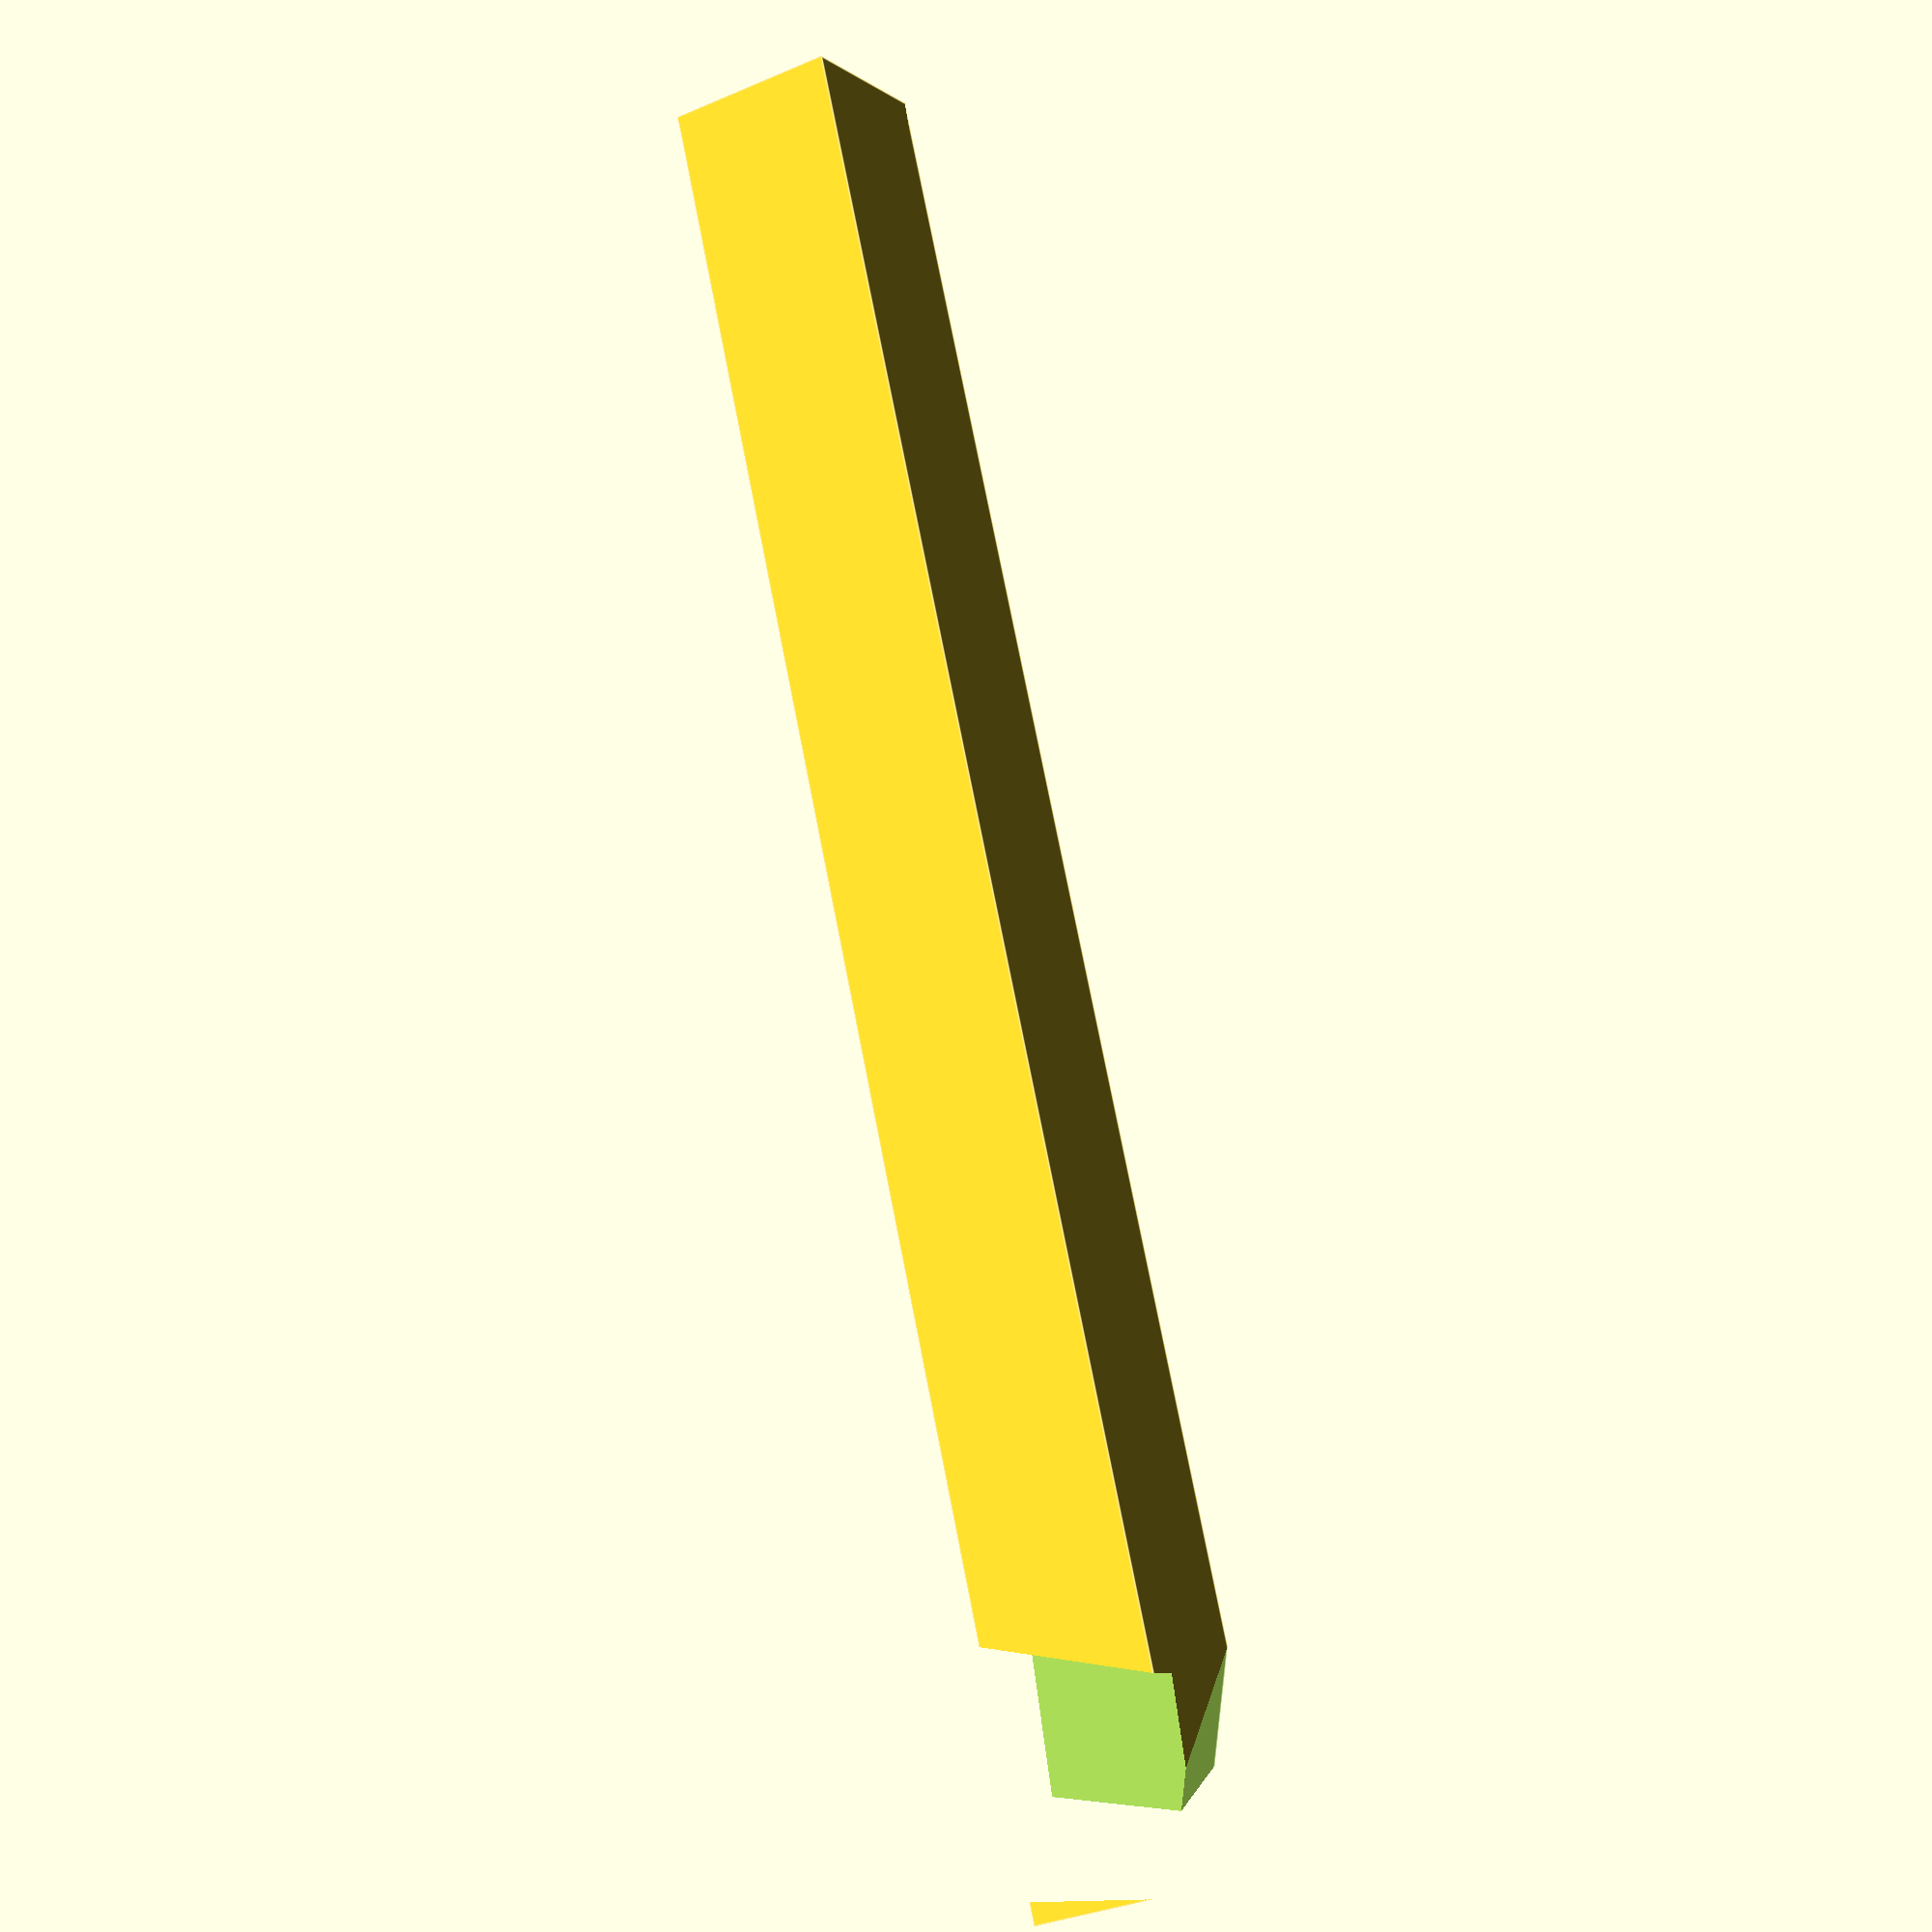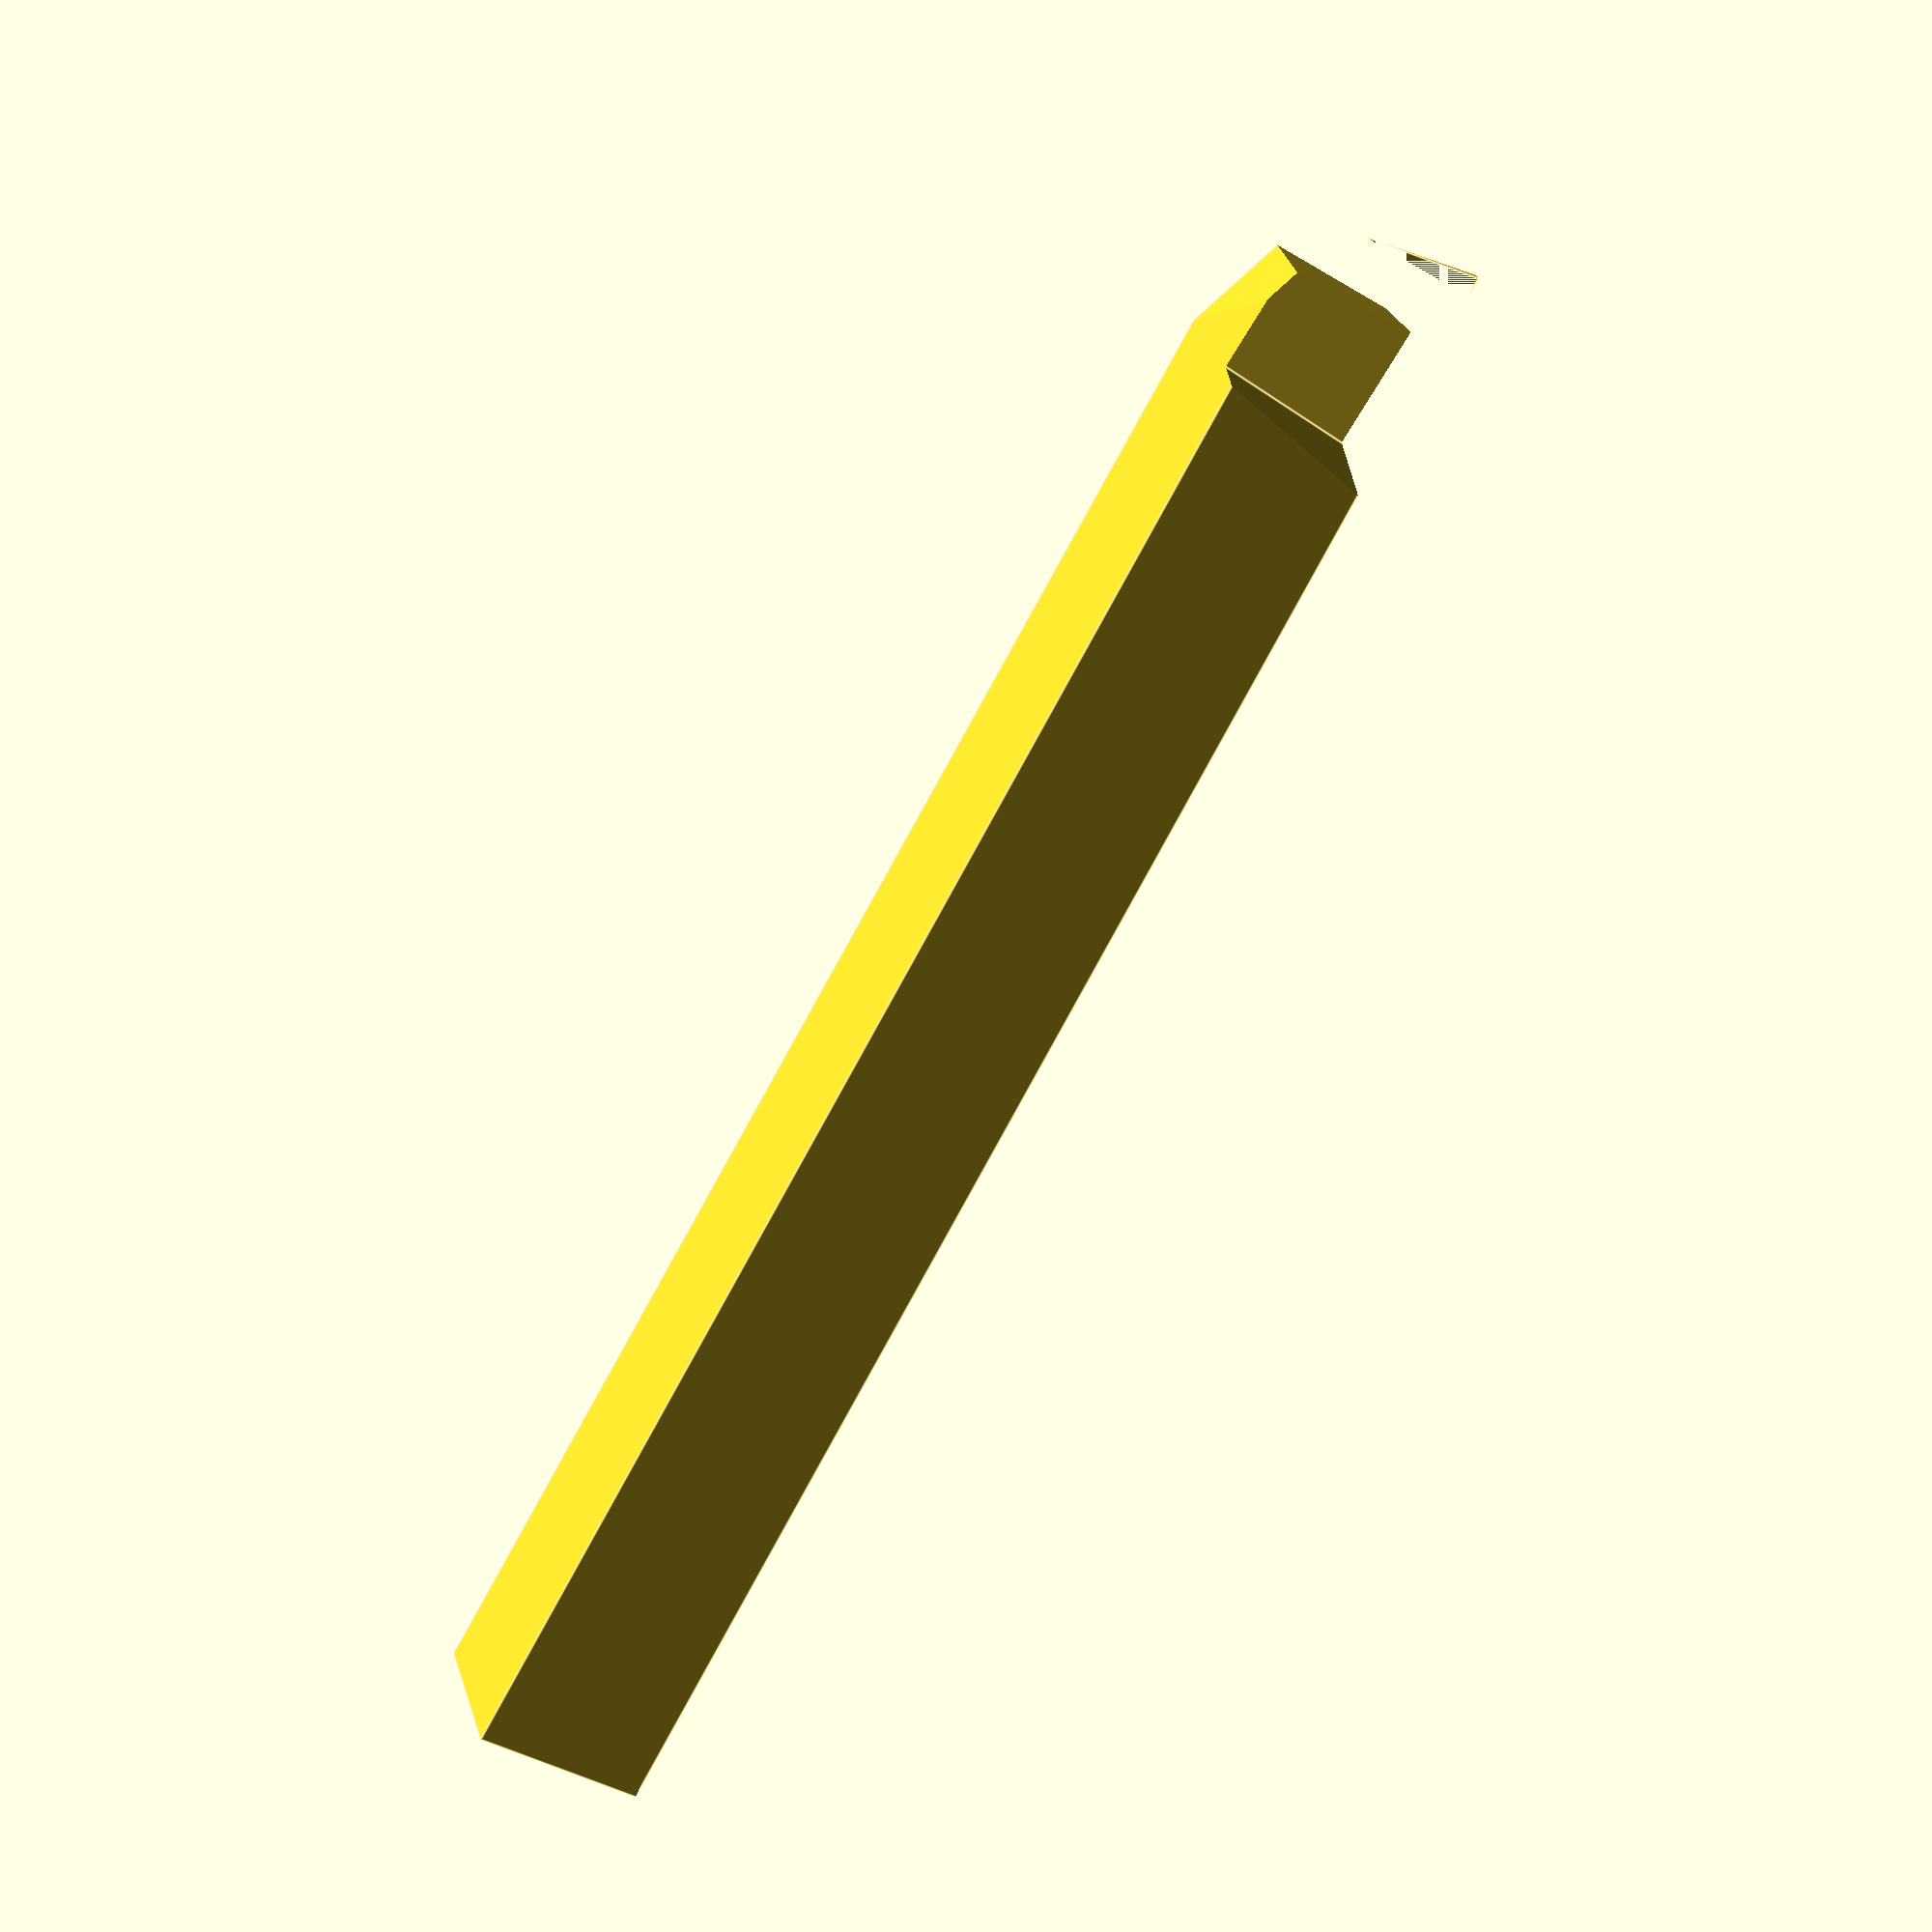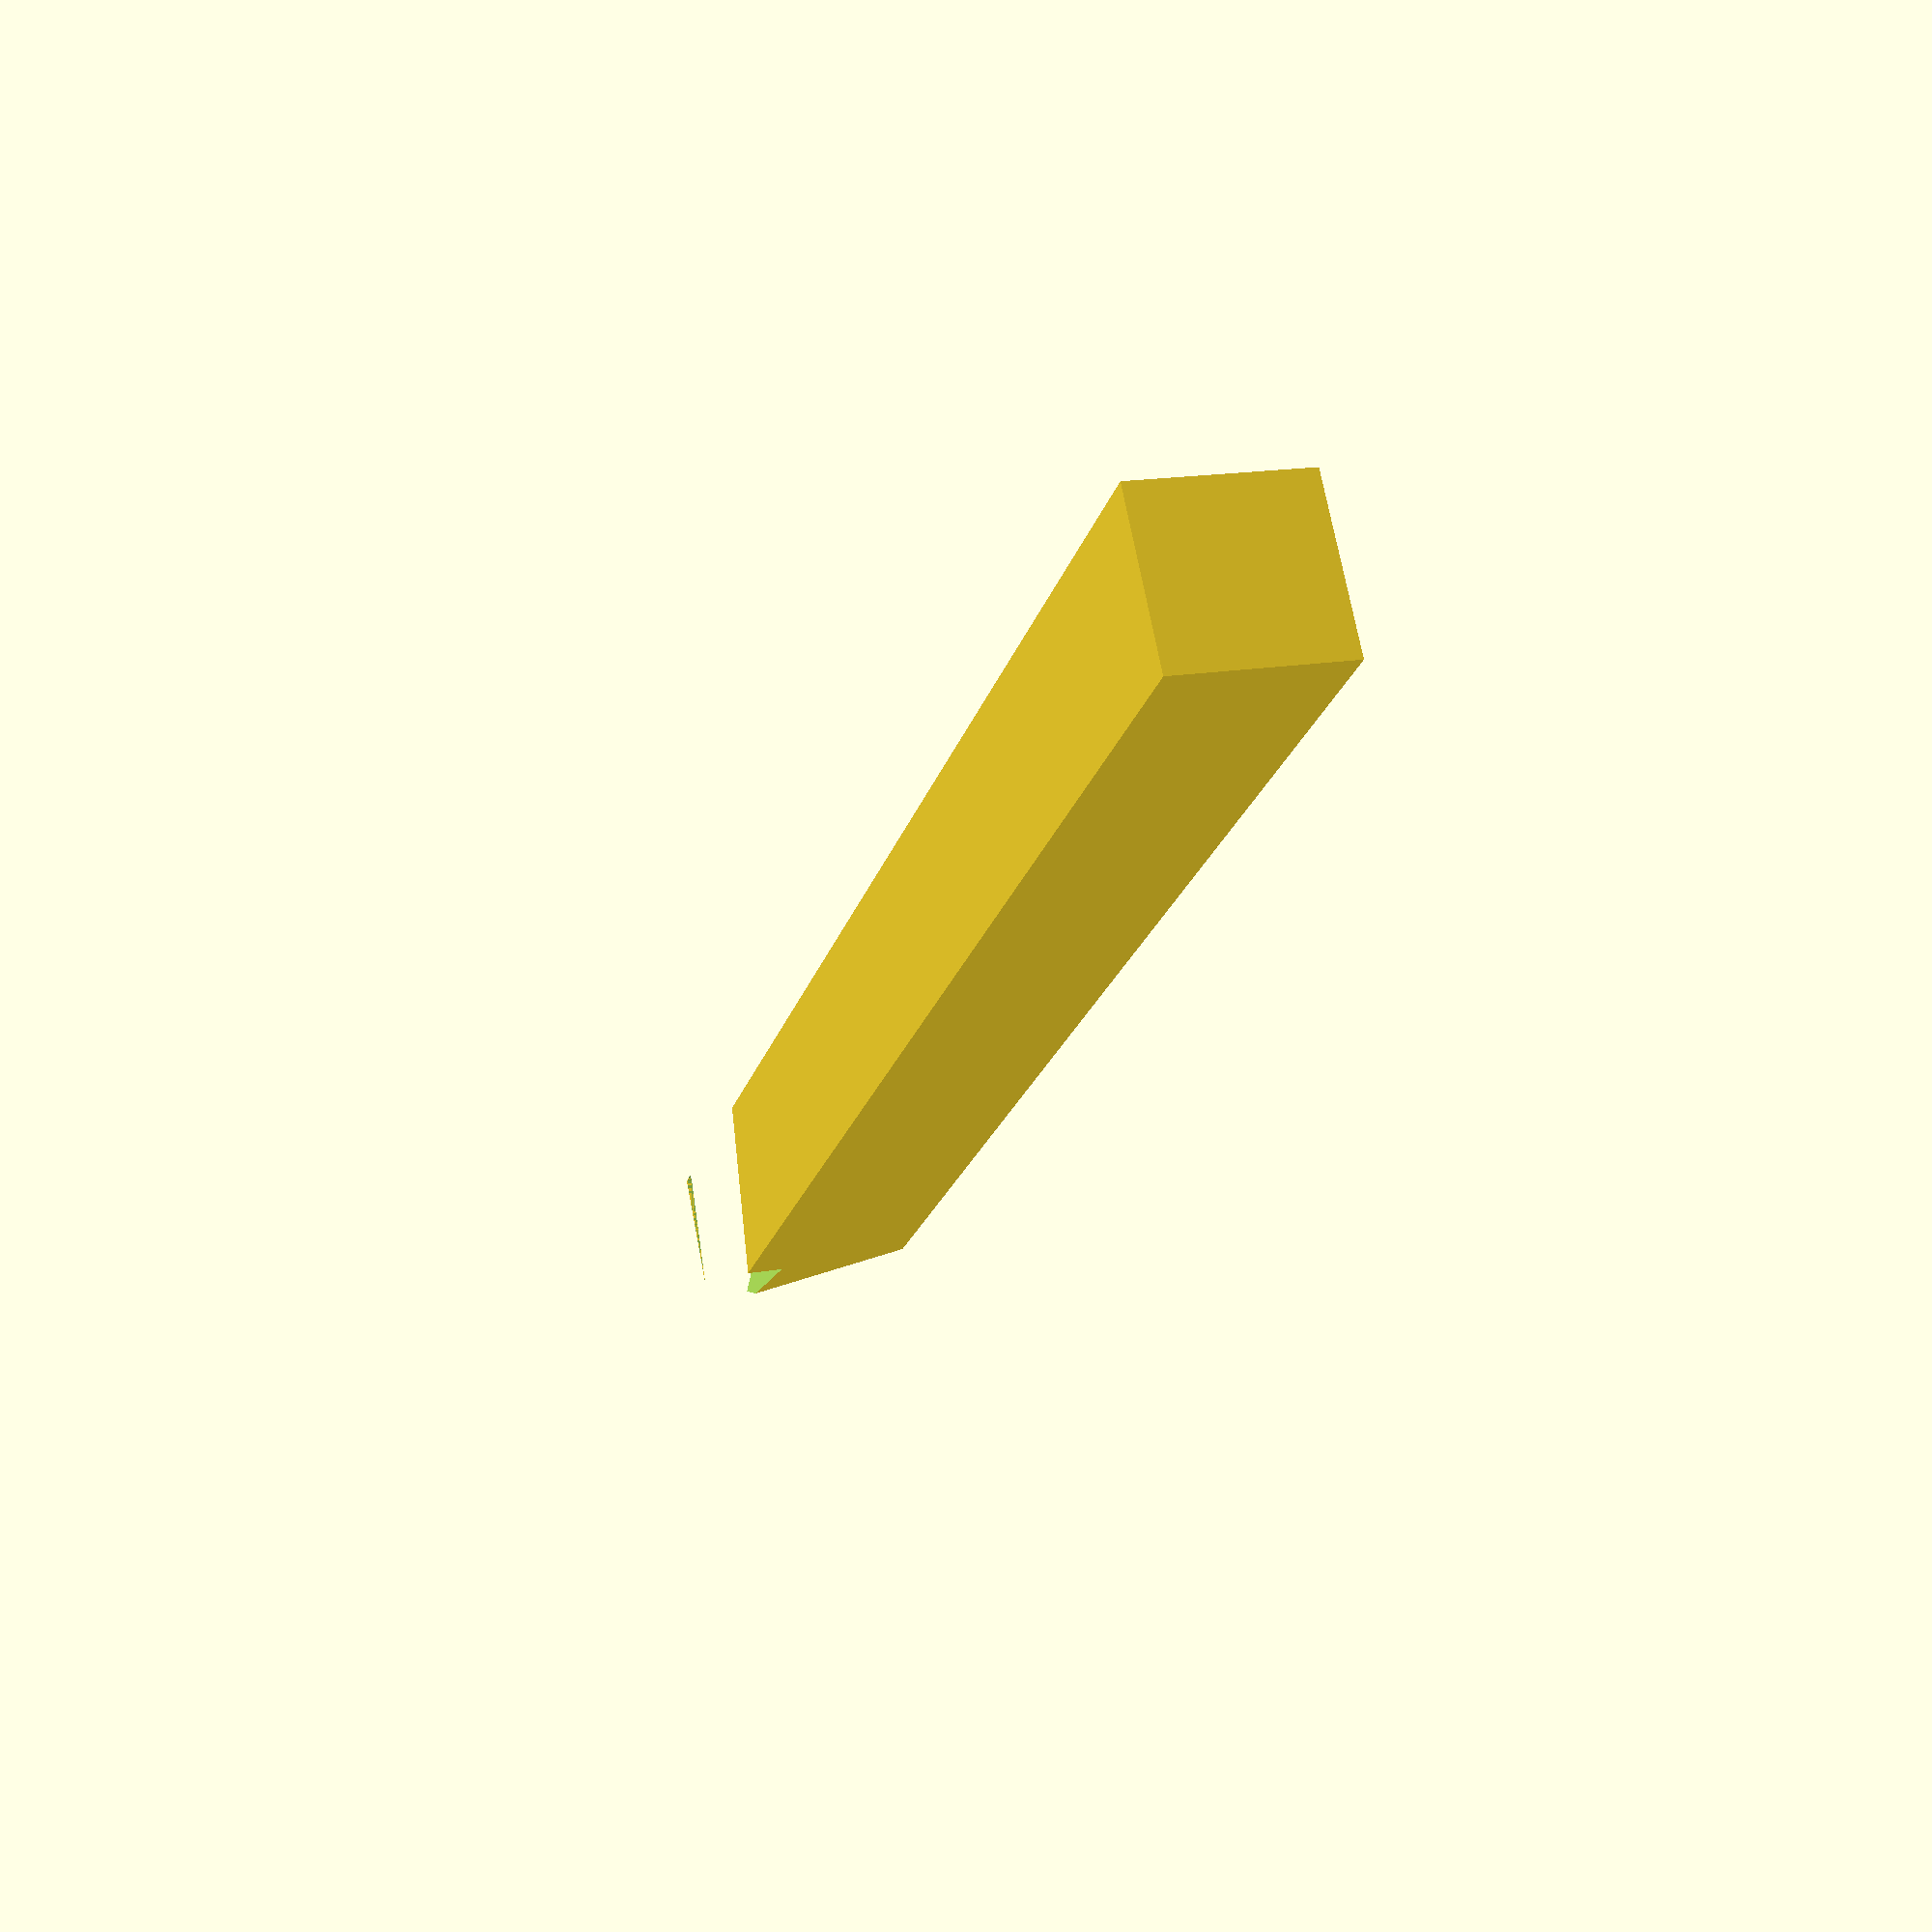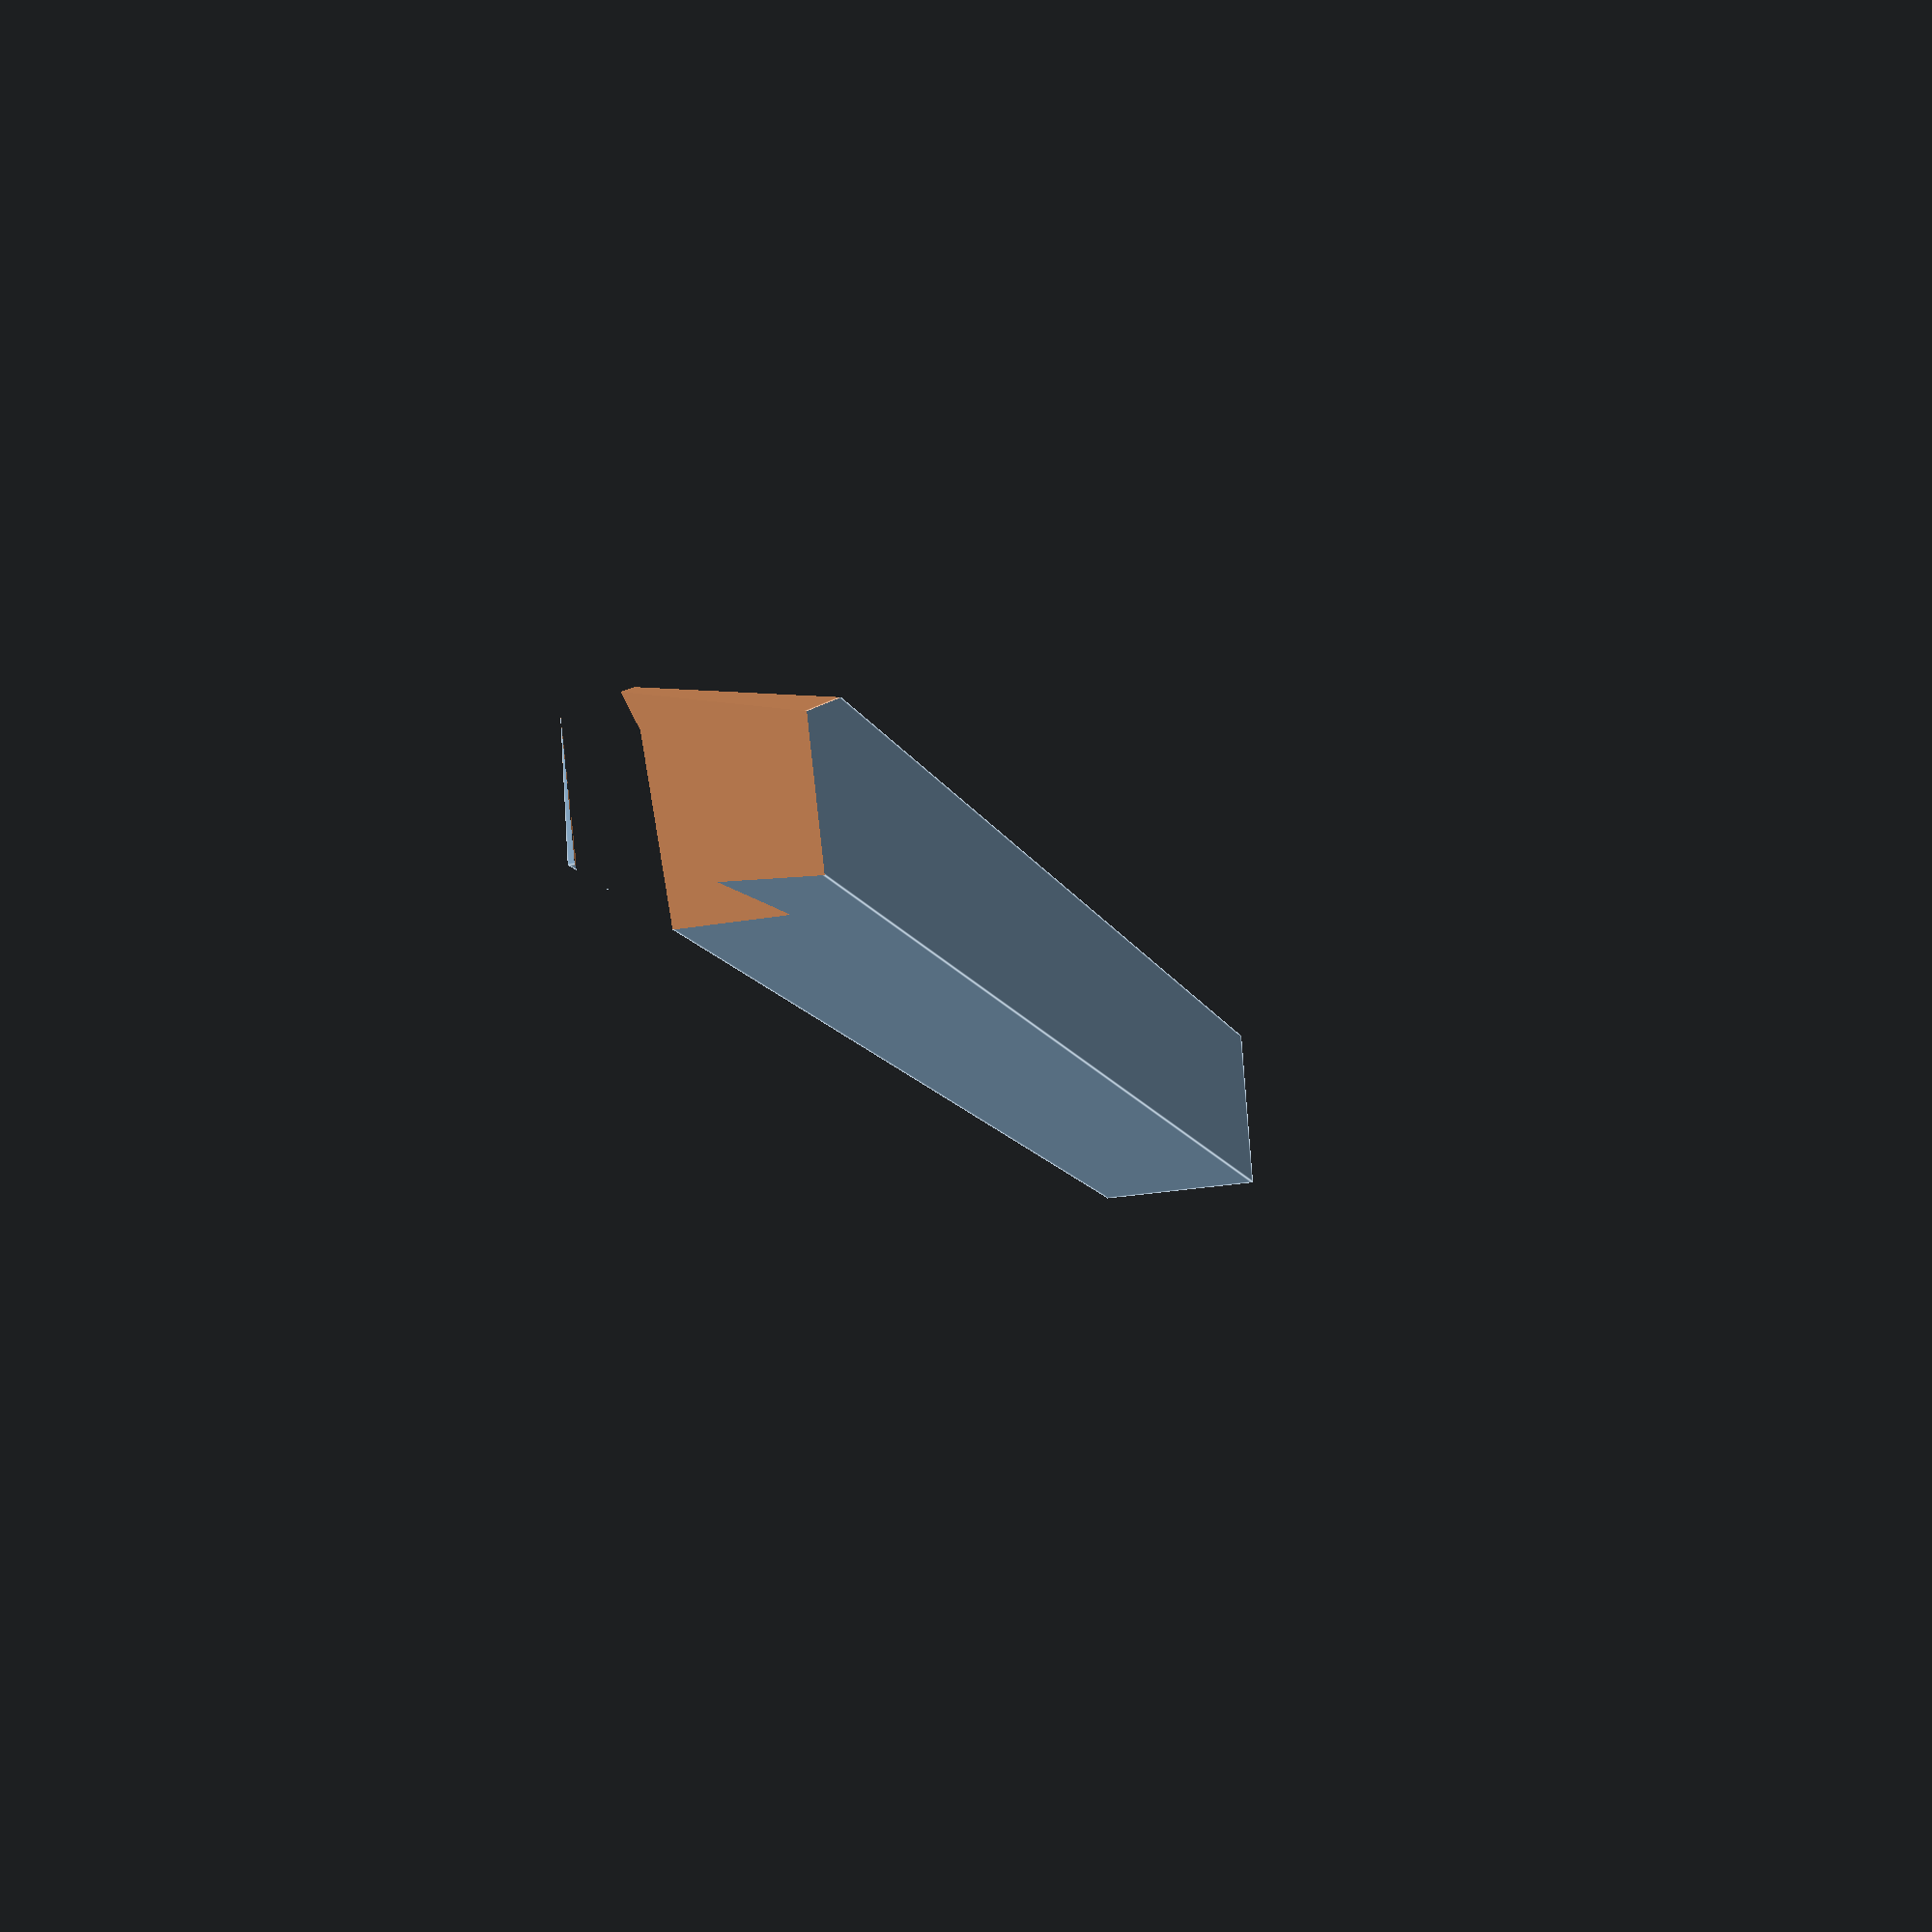
<openscad>
// toolbit width in mm (default: 9.5 [3/8"])
$blank_h = 9.525; // [6.35:15.875]
// toolbit height in mm (default: 9.5 [3/8"])
$blank_v = 9.525; // [6.35:15.875]
// toolbit length in mm (default: 100 [4"])
$blank_len = 101.6; // [25:200]

// tool angles - see tool-angle-nomeclature.png


$side_rake = 20; //[0:35]
$side_cutting_edge = 20; // [0:35]
$side_relief = 15; //[0:20]
$end_cutting_edge = 10; //[0:45]
$end_relief = 15;// [0:40]
$back_rake = 5; //5; // [-35:35]
$nose_radius = 0; // [0]

$face_len = $blank_h - ($blank_h / 5); // [0:15.875]

// see calc_face_coords for unrolling
function calc_face_near_y(h, v, clr, rake, face_len) =  (abs(tan(clr)) * (v + (abs(tan(rake)) * (abs(sin(rake)) * face_len)) + (abs(tan(clr)) * (abs(tan(clr)) * v))) - ((abs(tan(clr)) * v) + (abs(sin(rake)) * face_len) - v));
function calc_face_far_y(rake, face_len) =  (abs(tan(rake)) * face_len);

function calc_face_far_x(rake, face_len) = (abs(cos(rake)) * face_len);

module calc_face_coords(h, v, clr, rake, face_len) {
    y_off_clr = abs(tan(clr)) * v;
    z_off_clr = abs(tan(clr)) * y_off_clr;
    y_off_rake = abs(sin(rake)) * face_len;
    z_off_rake = abs(tan(rake)) * y_off_rake;
    new_y = y_off_clr + y_off_rake - v;
    new_z = v + z_off_rake + z_off_clr;
    near_y = (abs(tan(clr)) * new_z) - new_y; 
    far_y = (tan(rake)) * face_len;
    // NOTE: 0.5 is from front_face()   
    rv = [ [-0.5, 
        near_y],
      [-0.5 + (abs(cos(rake)) * face_len), 
       near_y + far_y]
    ];
}

function calc_face_y_offset(h, v, clr, rake) = ((abs(tan(clr)) * v) + (abs(tan(rake)) * h) - v);

function calc_face_z_offset(h, v, clr, rake) = (v + (abs(tan(rake)) * (abs(tan(rake)) * h)) + (abs(tan(clr)) * (abs(tan(clr)) * v)));
    
// Construct a basic rectangular toolbit
module basic_toolbit(h, v, length){
    cube([h, length, v]);
}

// Apply end-relief (front clearance) and
// end-cutting-edge (front rake)
module front_face(h, v, clr, rake) {
    /* DEBUG:
    tan_clr = abs(tan(clr));
    y_off_clr = tan_clr * v;
    z_off_clr = tan_clr * y_off_clr;
    
    tan_rake = abs(tan(rake));
    y_off_rake = tan_rake * h;
    z_off_rake = tan_rake * y_off_rake;
    new_y = -(y_off_clr + y_off_rake - v);
    new_z = v + z_off_rake + z_off_clr;
    */
    
    new_y = -calc_face_y_offset(h, v, clr, rake);
    new_z = calc_face_z_offset(h, v, clr, rake);
    
    translate([-2, new_y, new_z]) {

        rotate([clr, 0, rake]) {
            // padding: to account for rotation
            cube([h * 2, v * 2, v * 2]);
        };
    };
}

module side_cutting_edge_and_relief(near_x, near_y, far_x, far_y, h, v, rake, clr) {
    rake_comp = 360 - rake;
    
    // FIXME: near_x should be 0 not -2
    echo(SIDE_X=(near_x + far_x), SIDE_Y=(near_y + far_y));
    translate([near_x + far_x, min(near_y, far_y), 0]) {
        //side_face(sz_h, sz_v, s_edge_comp, s_clr);
        rotate([0, clr, rake_comp]) {
        // padding: to account for rotation
            cube([h, v * 2, v * 2]);
        };
    };

}

// apply side-cutting-edge and side-relief
module side_face(h, v, rake, clr, f_clr, f_rake, face_len) {
    near_y = calc_face_near_y(h, v, f_clr, f_rake, face_len);
    far_y = calc_face_far_y(f_rake, face_len);
    near_x = -2;
    far_x = calc_face_far_x(f_rake, face_len);
    side_cutting_edge_and_relief(near_x, near_y, far_x, far_y, h, v, rake, clr);
}

// Apply back and side rake. 
// This uses values from calc_face_* .
module back_and_side_rake(near_x, near_y, far_x, far_y, h, v, b_rake, s_rake, s_edge) {
    s_edge_comp = 360 - s_edge;
    
    //adj = h - face_len;
    //opp = tan(s_edge) * adj;
    
    ang = f_rake; // WRONG
    inner_x = ((h - far_x) / abs(tan(ang)));
    //inner_x = far_x; //h; //near_x + h;
    inner_y = min(near_y, far_y) ; //+ (-opp);
    outer_y = max(near_y, far_y) ; 


    // back rake
    translate([0, inner_y, v]) {
        rotate([-b_rake, 0, 0]) cube([h, outer_y, v]);
    }
    
    // side rake
    translate([inner_x, inner_y, v]) {
        rotate([0, s_rake, s_edge_comp]) {
            // X changes with side rake: greater for smaller angle
            translate([-0.25, 0 - 0.25, 0]) {
                cube([v, max(near_y, far_y) + 0.25, h * 2]);
            };
        };
    };
}

// apply back rake and side rake
module top_face(h, v, b_rake, f_clr, f_rake, s_rake, s_edge, face_len) {

    near_y = calc_face_near_y(h, v, f_clr, f_rake, face_len);
    far_y = calc_face_far_y(f_rake, face_len);
    near_x = 0;
    far_x = calc_face_far_x(f_rake, face_len);

    back_and_side_rake(near_x, near_y, far_x, far_y, h, v, b_rake, s_rake, s_edge);
    
    // FIXME: cube to clear top face
}


// Calls the above modules and functions to generate
// a lathe toolbit based on 
module standard_lathe_toolbit() {
    difference(){
        // cross section of toolbit in mm
        sz_h = $blank_h;
        sz_v = $blank_v;
        sz_len = $blank_len;
        f_clr = 180 + $end_relief;
        f_rake = 360 - $end_cutting_edge;
        s_clr = $side_relief;
        s_edge = $side_cutting_edge;
        s_rake = 270 - $side_rake;
        b_rake = $back_rake;
        face_len = min($face_len, sz_h); // sz_h - (sz_h / 5);
        
        basic_toolbit(sz_h, sz_v, sz_len);
    
        near_x = -2.0; // FIXME
        near_y = calc_face_near_y(sz_h, sz_v, f_clr, f_rake, face_len);
        far_y = calc_face_far_y(f_rake, face_len);
        far_x = calc_face_far_x(f_rake, face_len);

        /* // DEBUG
        // near_y = (tan(clr) * new_z) - new_y; 
        echo(Y_CLR_15=(tan(15) * sz_v), Y_RAKE_15=(sin(f_rake) * face_len));
        echo(Y_OFF_15=((tan(15) * sz_v) + (sin(f_rake) * face_len) - sz_v));
        echo(Y_CLR_30=(tan(30) * sz_v), Y_RAKE_30=(sin(f_rake) * face_len));
        echo(Y_OFF_30=((tan(30) * sz_v) + (sin(f_rake) * face_len) - sz_v));
        */
        
        echo(NEAR_Y=near_y, FAR_Y=far_y, FAR_X=far_x);
        // clear the unused front of the toolbit to prevent artifacts
        cube([sz_h, min(near_y, far_y), sz_v]);
        
        front_face(sz_h, sz_v, f_clr, f_rake);
  
        /* equivalent to:
        translate([near_x + far_x, near_y + far_y, 0]) {
              side_face(sz_h, sz_v, s_edge, s_clr, f_clr,   f_rake, face_len);
        }; */
        side_cutting_edge_and_relief(near_x, near_y, far_x, far_y, sz_h, sz_v, s_edge, s_clr);
    
        /* equivalent to:
         top_face(sz_h, sz_v, b_rake, f_clr, f_rake, s_rake, s_edge_comp, face_len); */
        back_and_side_rake(near_x, near_y, far_x, far_y, sz_h, sz_v, b_rake, s_rake, s_edge);
    };
}

// main():
standard_lathe_toolbit();

/* // DEBUG TOP FACE
// TESTBED
//opp = tan($side_cutting_edge) * ($blank_h - $face_len);
inner_x = calc_face_far_x($end_cutting_edge, $face_len); 
// clear front of tool bit
inner_y = calc_face_near_y($blank_h, $blank_v, $end_relief, $end_cutting_edge, $face_len) + calc_face_far_y($end_cutting_edge, $face_len); 

//translate([0, inner, 0]) cube([$blank_h, inner_y, $blank_v]);
//cube([$blank_h, -inner_y, $blank_v]);

translate([inner_x, -inner_y, $blank_v]) {
    rotate([0, $side_rake, $side_cutting_edge]) {
        // padding: to account for rotation
        //cube([$blank_h/2,$blank_v*2, $blank_v]);
    };
};
*/

/*  // DEBUG FRONT FACE
    f_clr = 180 + $end_relief;
    f_rake = 360 - $end_cutting_edge;

    tan_clr = abs(tan(f_clr));
    y_off_clr = tan_clr * $blank_v;
    z_off_clr = tan_clr * y_off_clr;
    echo(Z_OFF_C=z_off_rake, Y_OFF_C=y_off_rake, TAN=tan_rake);
    
    tan_rake = abs(tan(f_rake));
    y_off_rake = tan_rake * $blank_h;
    z_off_rake = tan_rake * y_off_rake;
    echo(Z_OFF_R=z_off_rake, Y_OFF_R=y_off_rake, TAN=tan_rake);

    
    // NEW Z is too low!
    new_y = -(y_off_clr + y_off_rake - $blank_v) ;
    new_z = $blank_v + z_off_rake + z_off_clr ;
    echo(Z=new_z)

    translate([-2, new_y, new_z]) {

        rotate([f_clr, 0, f_rake]) {
            // padding: to account for rotation
            //cube([$blank_h * 2, $blank_v * 2, $blank_v * 2]);
        };
    };
    */

        sz_h = $blank_h;
        sz_v = $blank_v;
        sz_len = $blank_len;
        f_clr = 180 + $end_relief;
        f_rake = 360 - $end_cutting_edge;
        s_clr = $side_relief;
        s_edge = $side_cutting_edge;
        s_rake = 270 - $side_rake;
        b_rake = $back_rake;
        face_len = sz_h - (sz_h / 5);    
    s_edge_comp = 360 - s_edge;
    
    near_y = calc_face_near_y(sz_h, sz_v, f_clr, f_rake, face_len);
    far_y = calc_face_far_y(f_rake, face_len);
    near_x = 0;
    
    far_x = calc_face_far_x(f_rake, face_len);
    echo(FAR_X=far_x, RAKE=f_rake, LEN=face_len);
   
    ang = f_rake; // WRONG
    
    echo(ANG=ang, TAN=abs(tan(ang)), X=(sz_h - far_x));
    inner_x = ((sz_h - far_x) / abs(tan(ang)));
    echo(INNER_X=inner_x, FAR_X=far_x, H=sz_h);
    //inner_x = far_x; //h; //near_x + h;
    inner_y = min(near_y, far_y) ; //+ (-opp);
    outer_y = max(near_y, far_y) ; 
    
    // back rake
    translate([0, inner_y, sz_v]) {
        //rotate([-b_rake, 0, 0]) cube([sz_h, outer_y, sz_v]);
    }
    translate([inner_x, inner_y, sz_v]) {
        rotate([0, s_rake, s_edge_comp]) {
            translate([0, -0.25, 0.50]) {
                //cube([sz_v, max(near_y, far_y)+ 0.25, sz_h * 2]);
            };
        };
    };
    
   

/*
    side cutting edge 
    side relief 15
    end cutting edge 80
    end relief 15
    back rake 15-18
    side rake 20
    face_len ?
    node radius 1/64
*/
</openscad>
<views>
elev=7.7 azim=347.3 roll=28.3 proj=p view=edges
elev=150.3 azim=27.0 roll=188.8 proj=o view=edges
elev=161.7 azim=232.1 roll=107.9 proj=p view=wireframe
elev=25.9 azim=284.0 roll=105.7 proj=p view=edges
</views>
